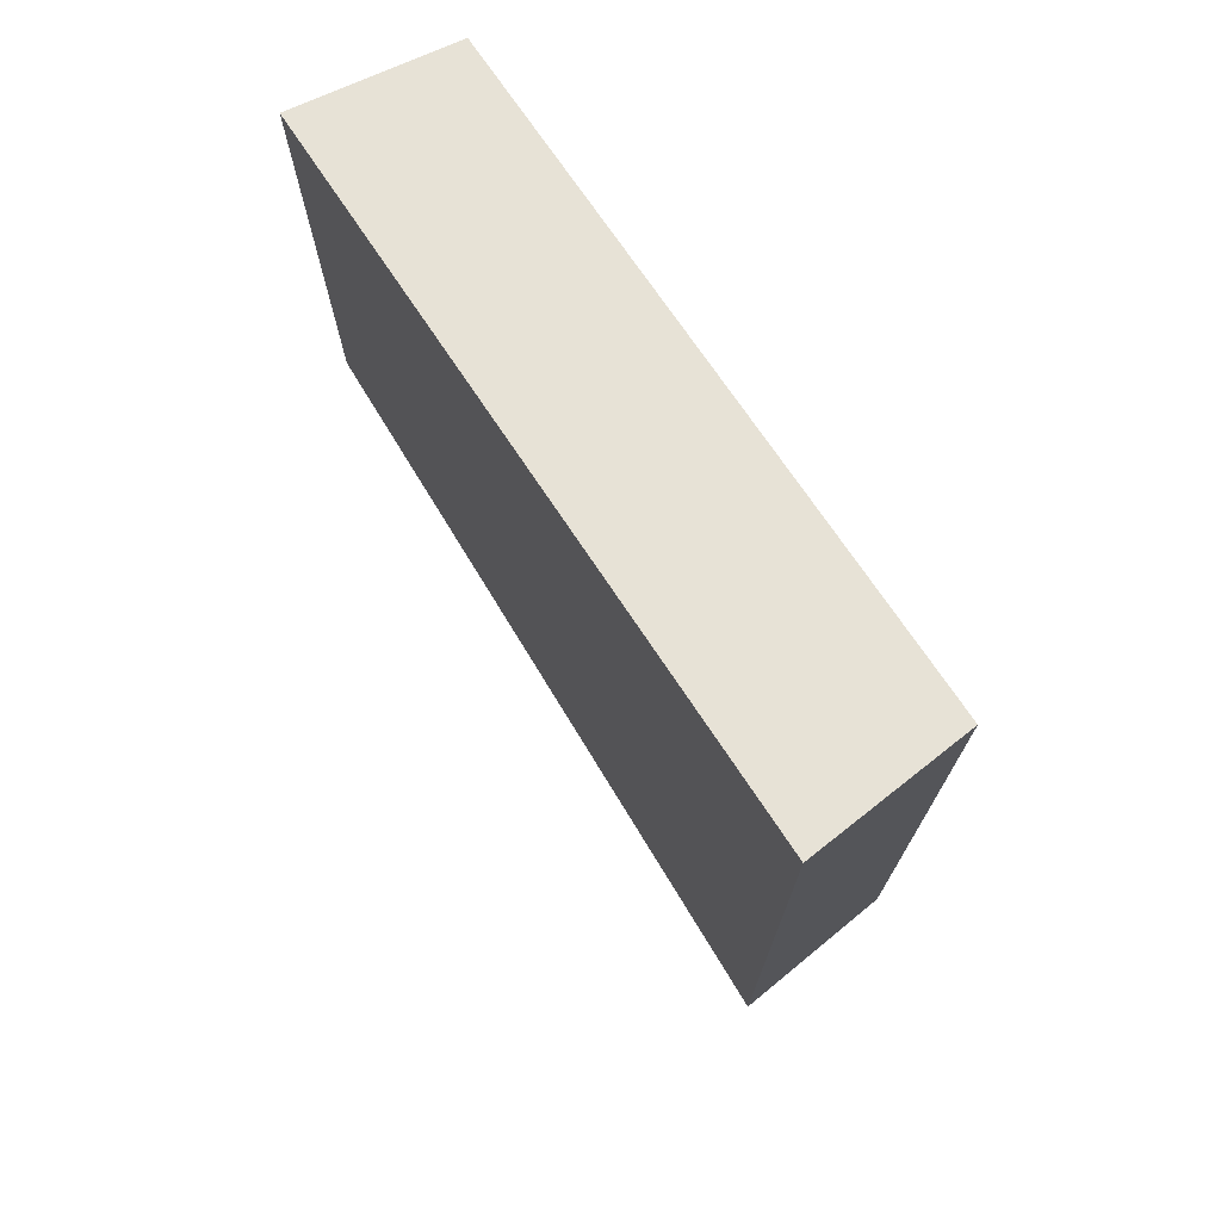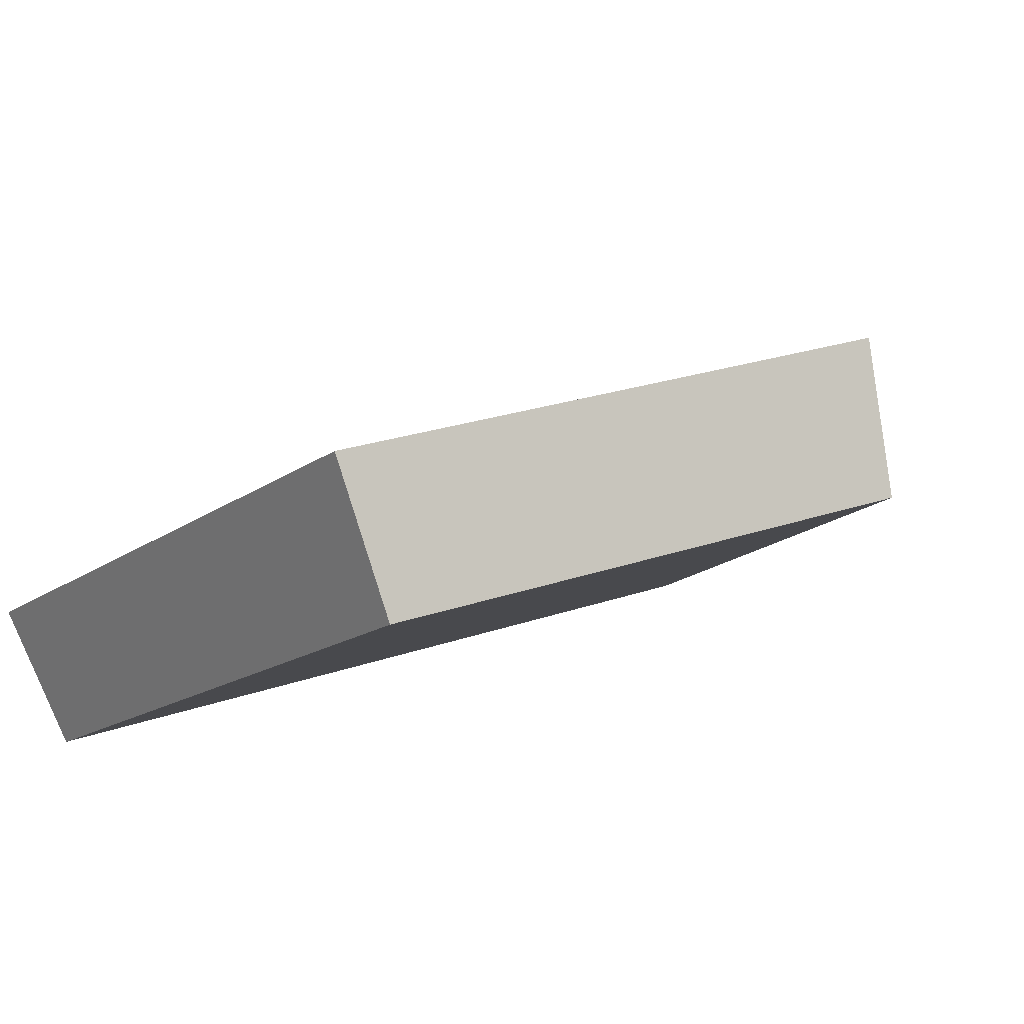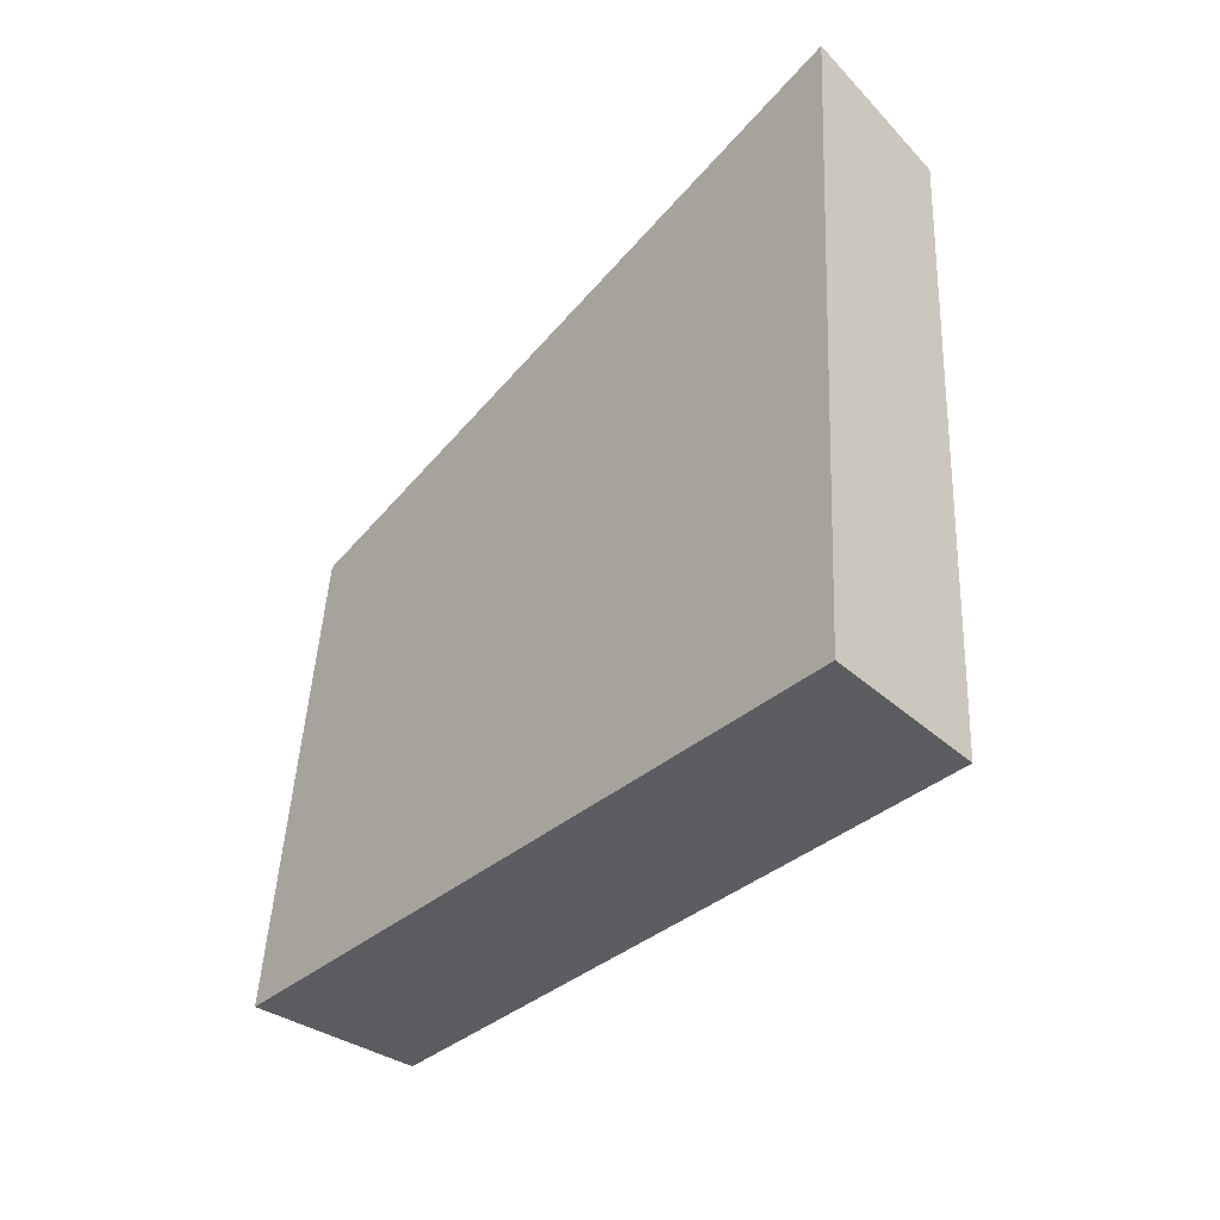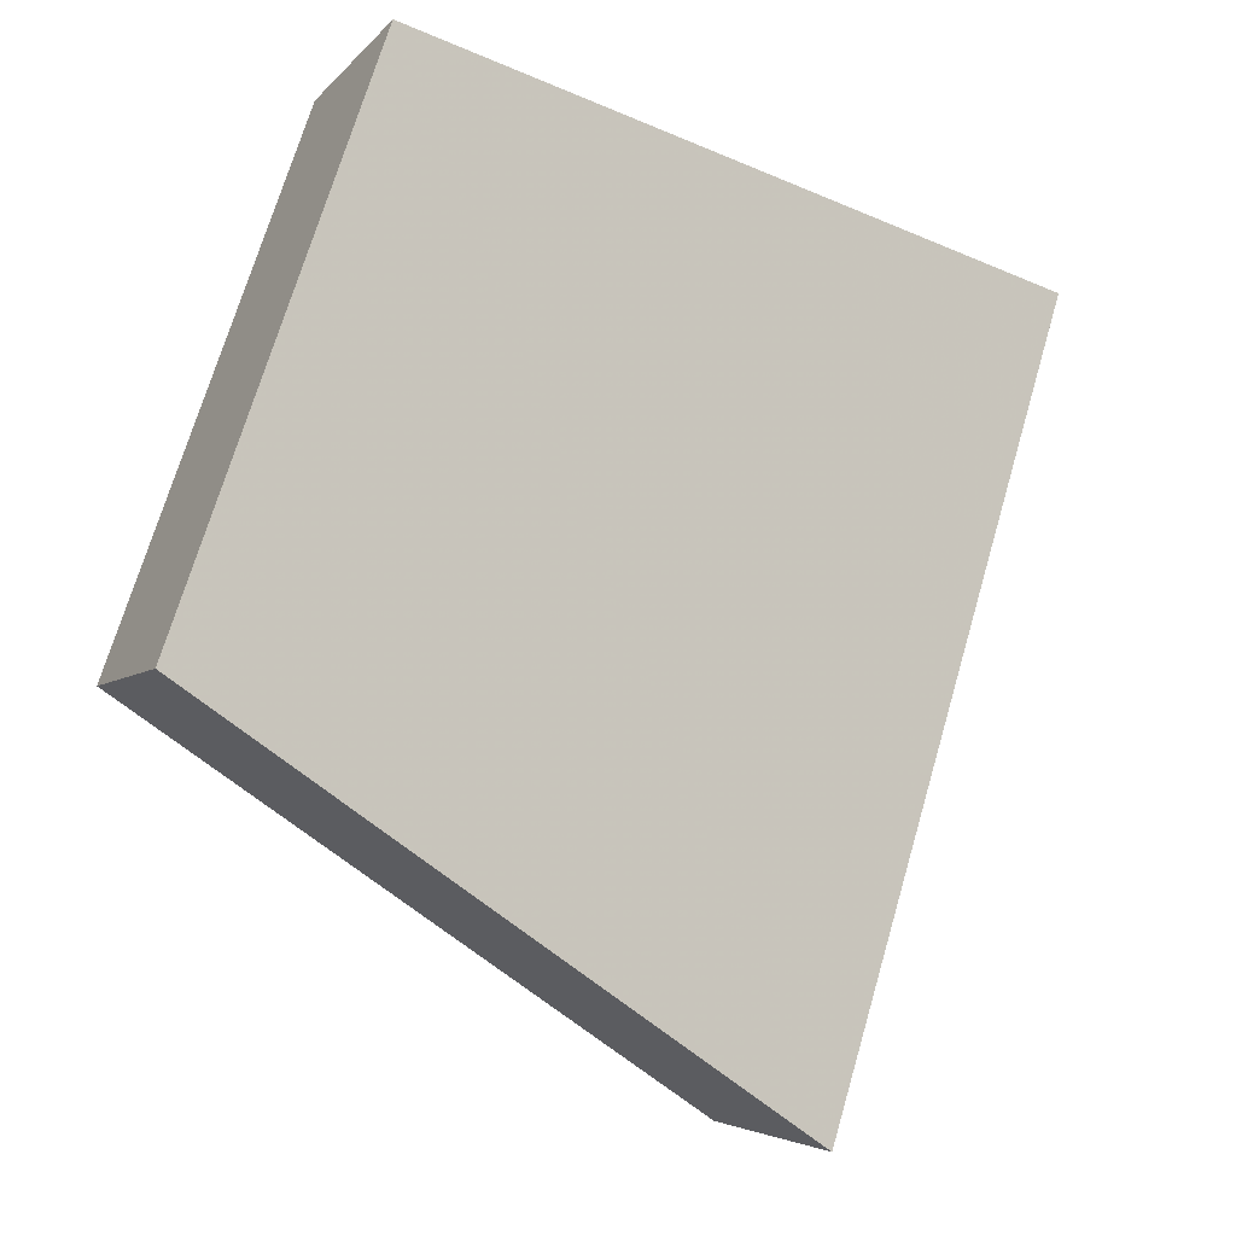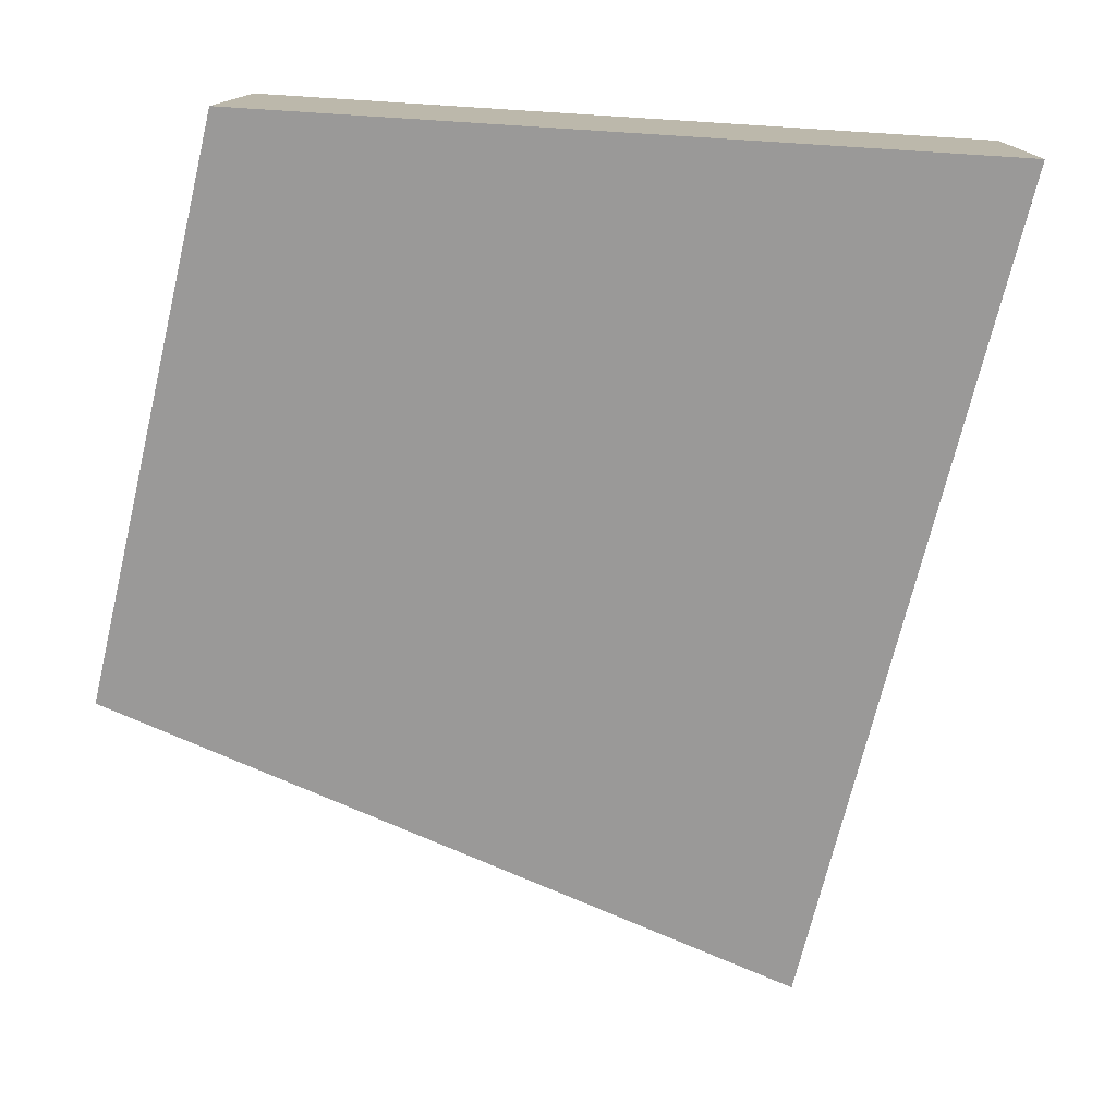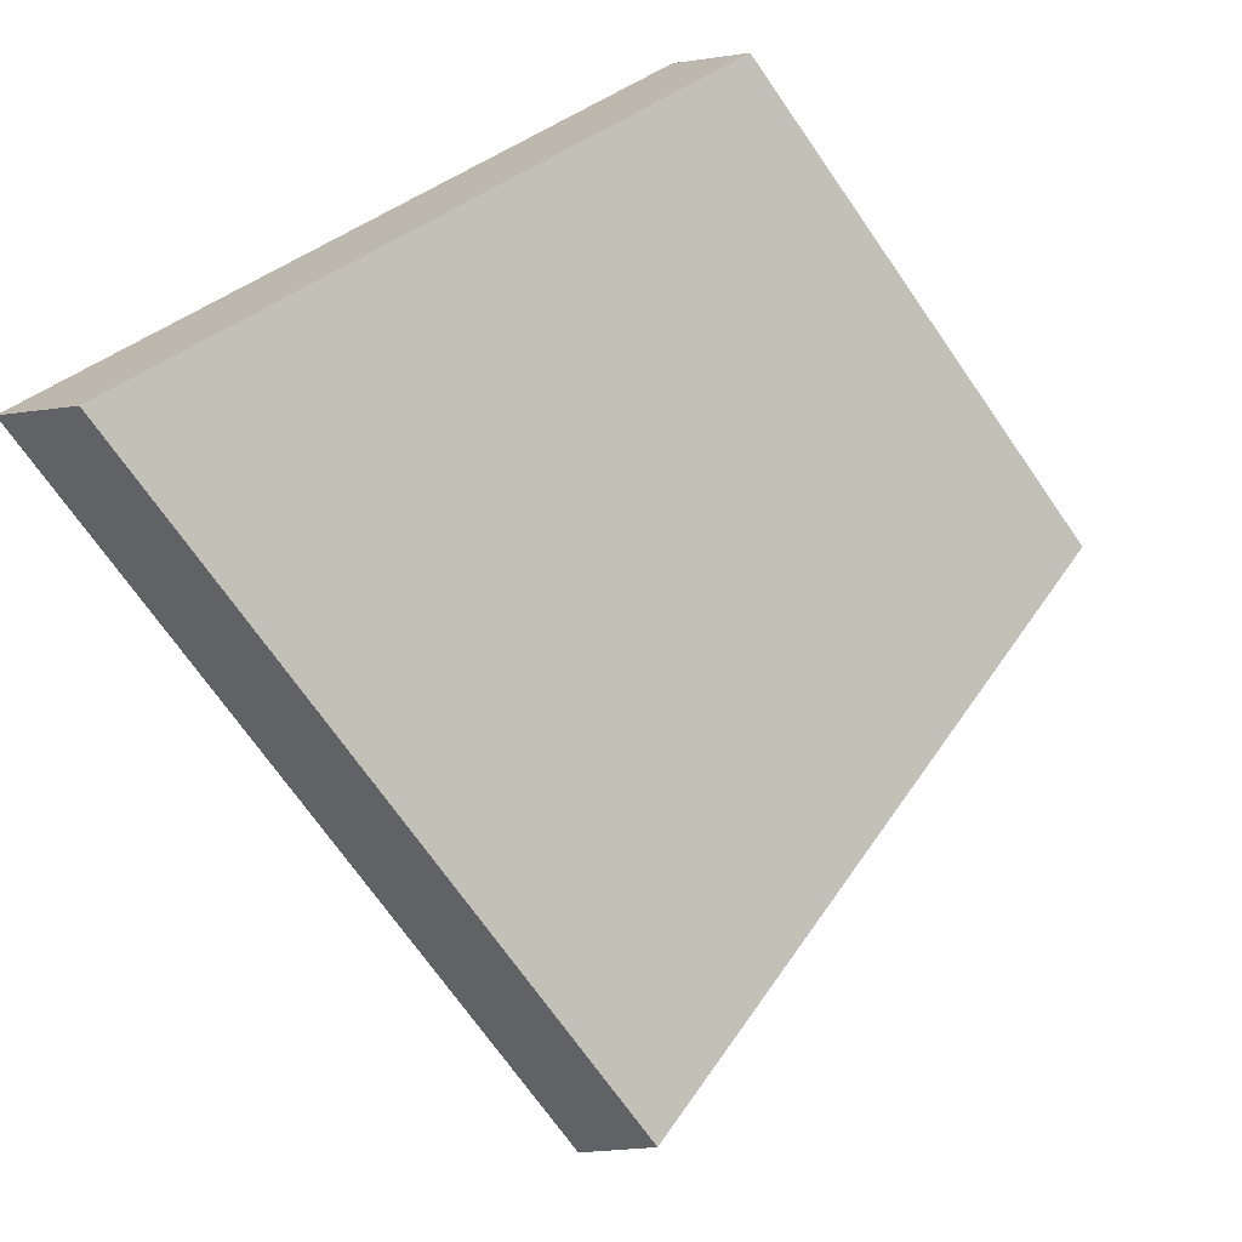
<metadata>
{"format":"obj","ext":"obj","renderer":"f3d","projection":"perspective","resolution":1024,"background":"white","views":[{"elev":59.6,"azim":-89.8,"up":"+Z"},{"elev":24.1,"azim":44.0,"up":"+Y"},{"elev":-64.7,"azim":-98.8,"up":"+Z"},{"elev":-20.1,"azim":177.7,"up":"+Z"},{"elev":11.9,"azim":-145.8,"up":"+Z"},{"elev":-71.3,"azim":18.7,"up":"+Y"}]}
</metadata>
<code>
v 2.1 0.1454 2.698
v 2.103 0.1454 2.689
v 2.109 0.1497 2.692
v 2.107 0.1497 2.698
v 2.108 0.1514 2.691
v 2.109 0.1497 2.692
v 2.103 0.1454 2.689
v 2.102 0.1468 2.688
v 2.106 0.1514 2.698
v 2.107 0.1497 2.698
v 2.109 0.1497 2.692
v 2.108 0.1514 2.691
v 2.102 0.1468 2.688
v 2.103 0.1454 2.689
v 2.1 0.1454 2.698
v 2.099 0.1468 2.698
v 2.099 0.1468 2.698
v 2.1 0.1454 2.698
v 2.107 0.1497 2.698
v 2.106 0.1514 2.698
v 2.106 0.1514 2.698
v 2.108 0.1514 2.691
v 2.102 0.1468 2.688
v 2.099 0.1468 2.698
f 1 2 3
f 1 3 4
f 5 6 7
f 5 7 8
f 9 10 11
f 9 11 12
f 13 14 15
f 13 15 16
f 17 18 19
f 17 19 20
f 21 22 23
f 21 23 24

</code>
